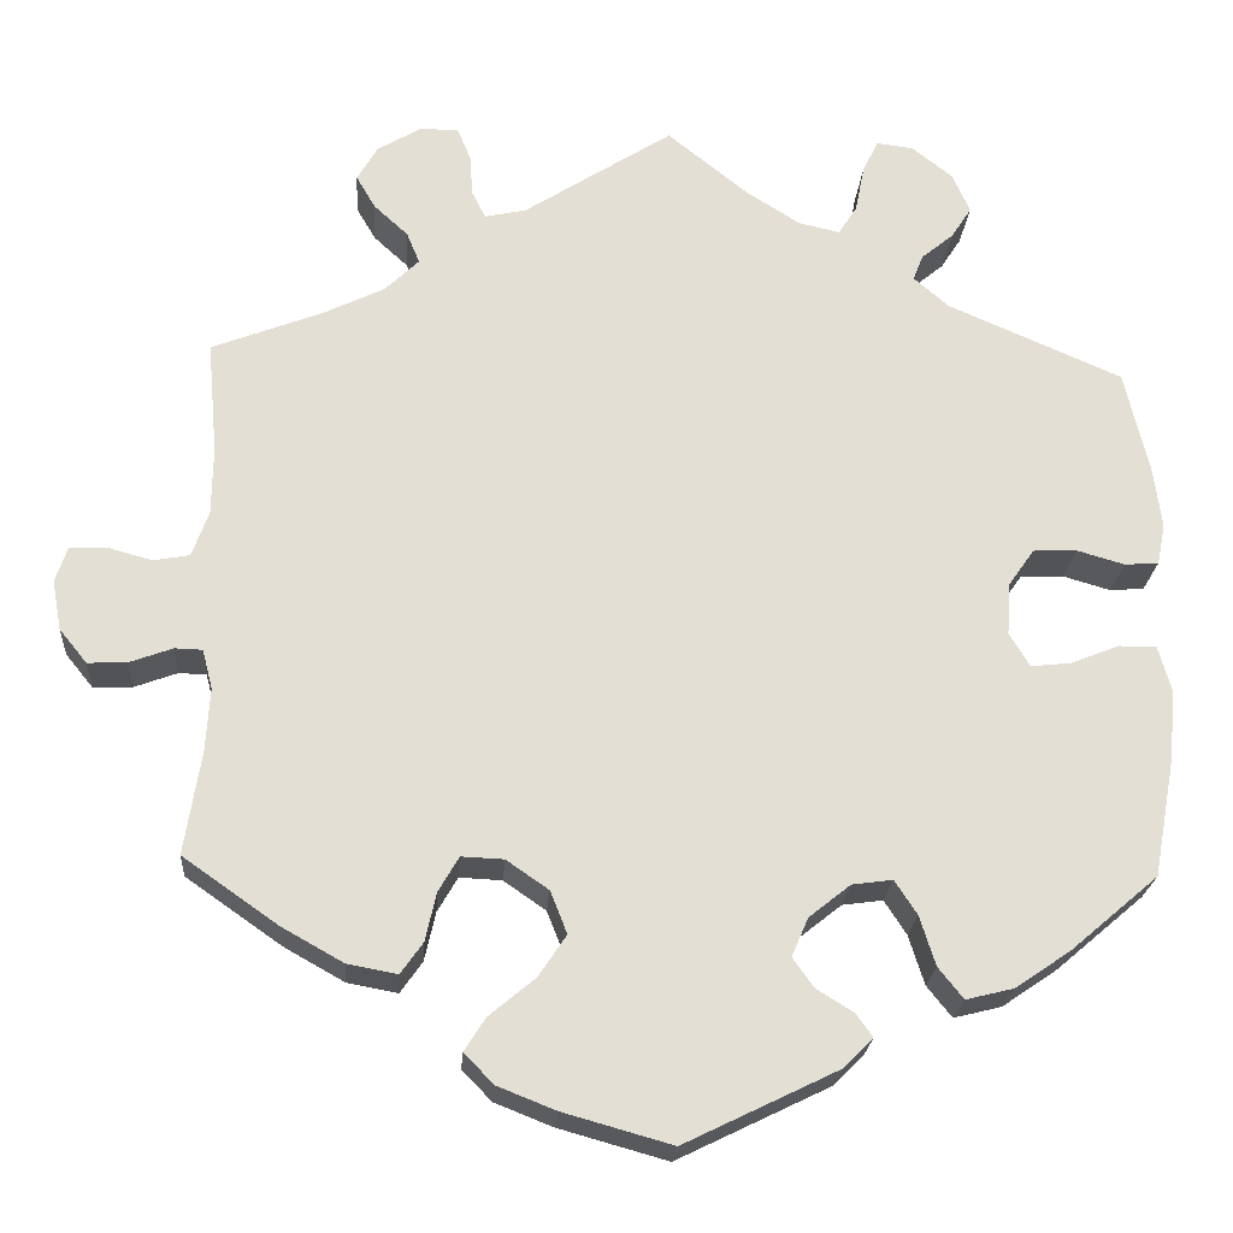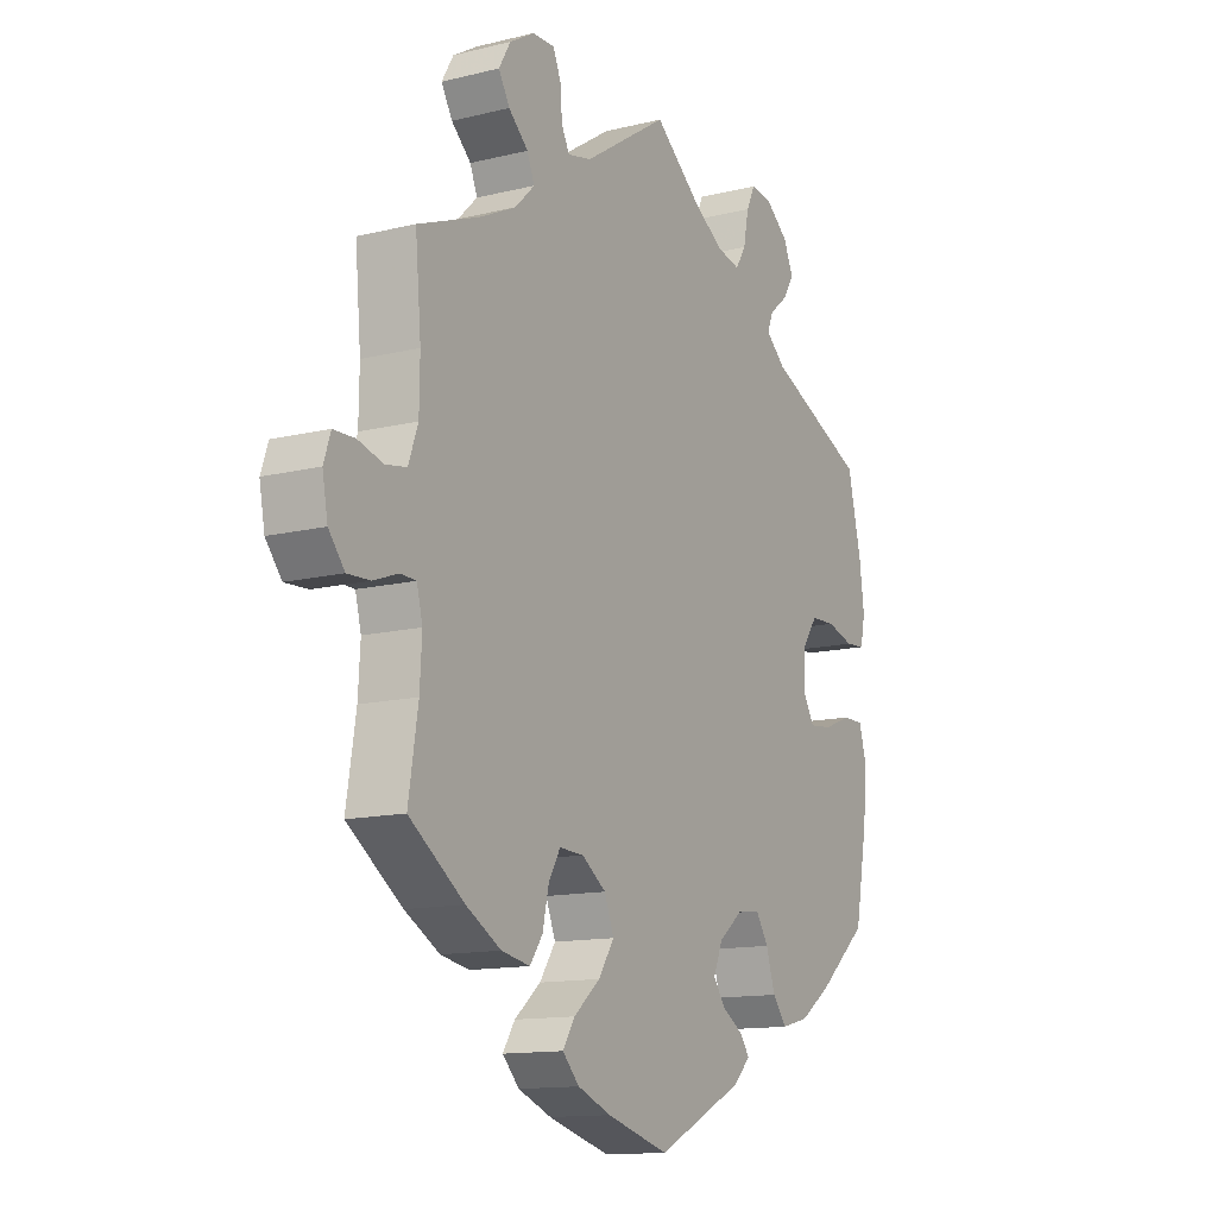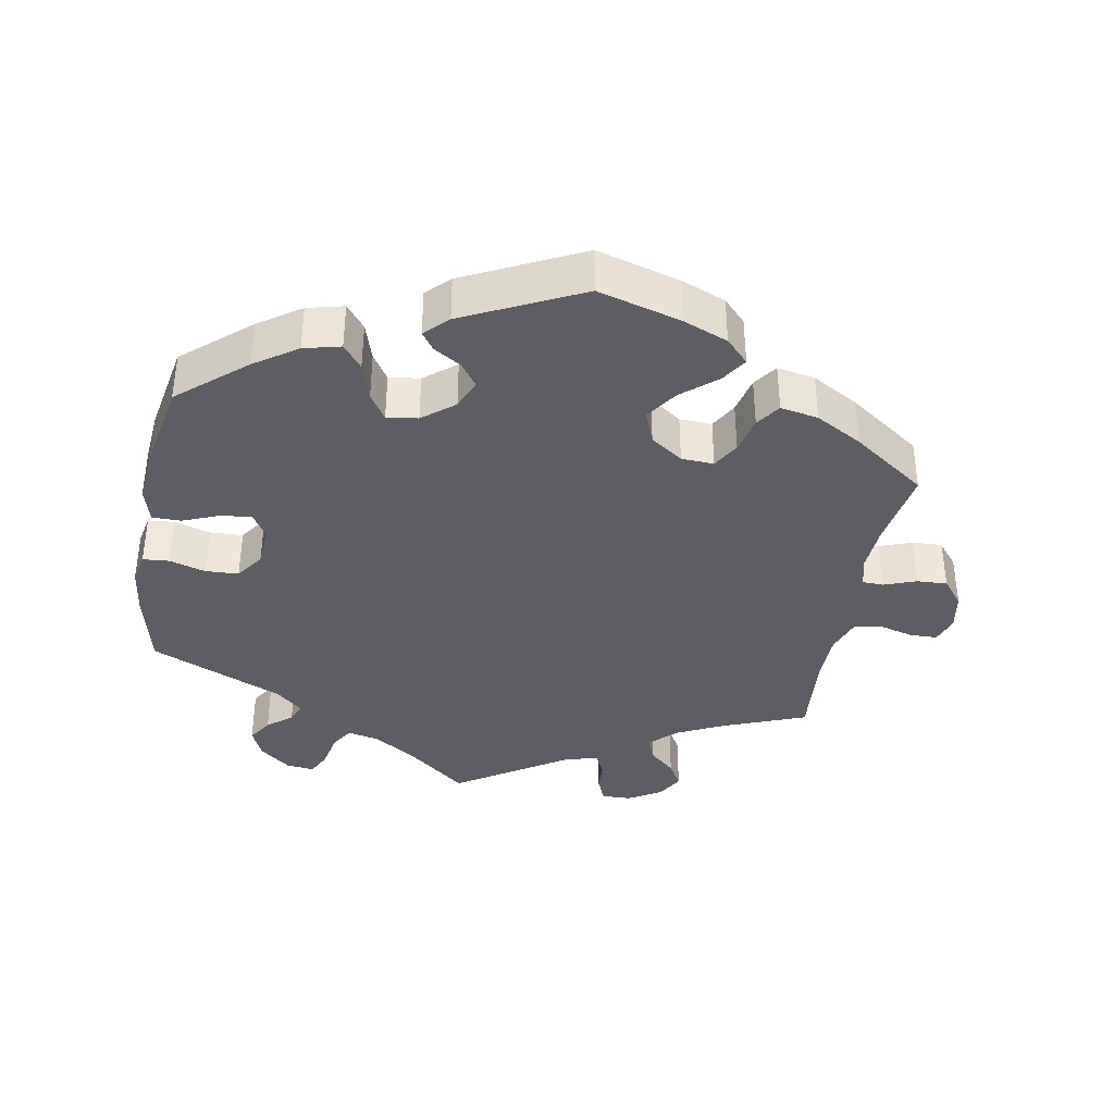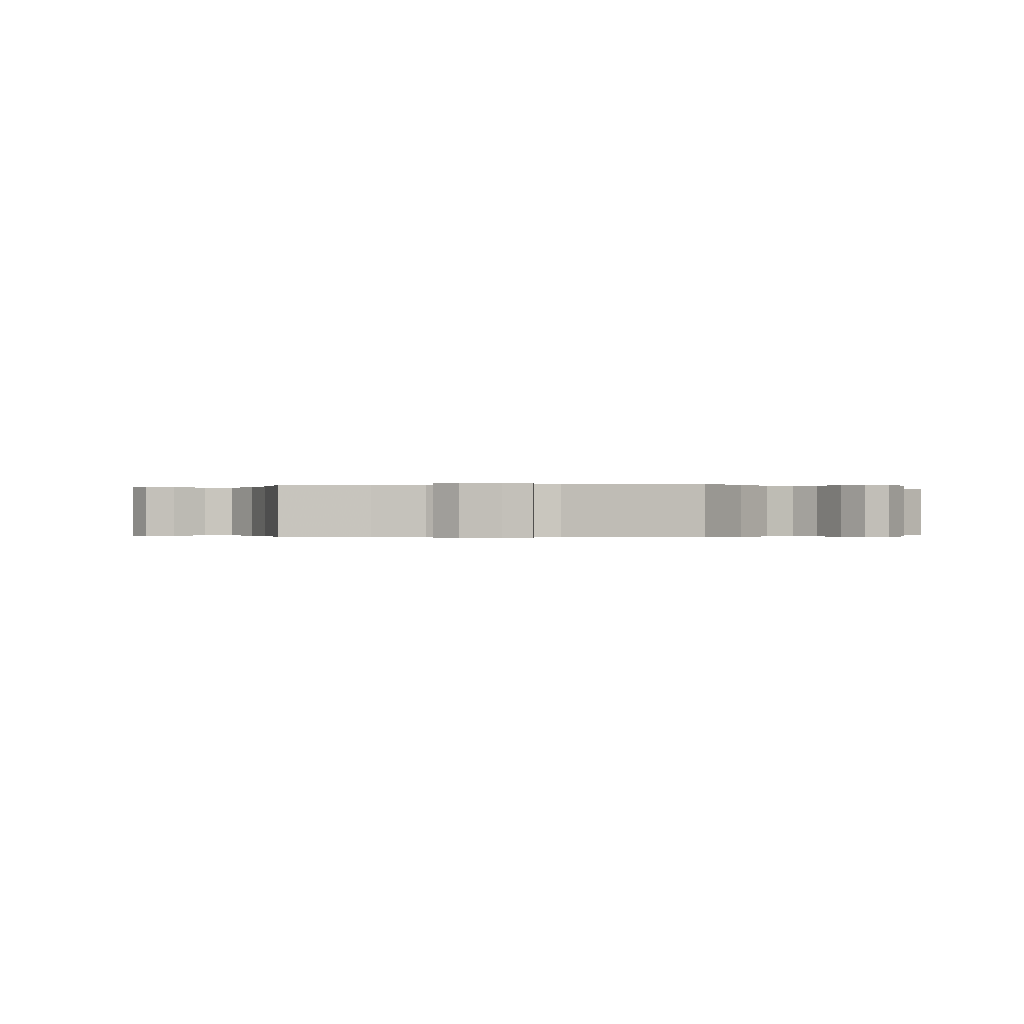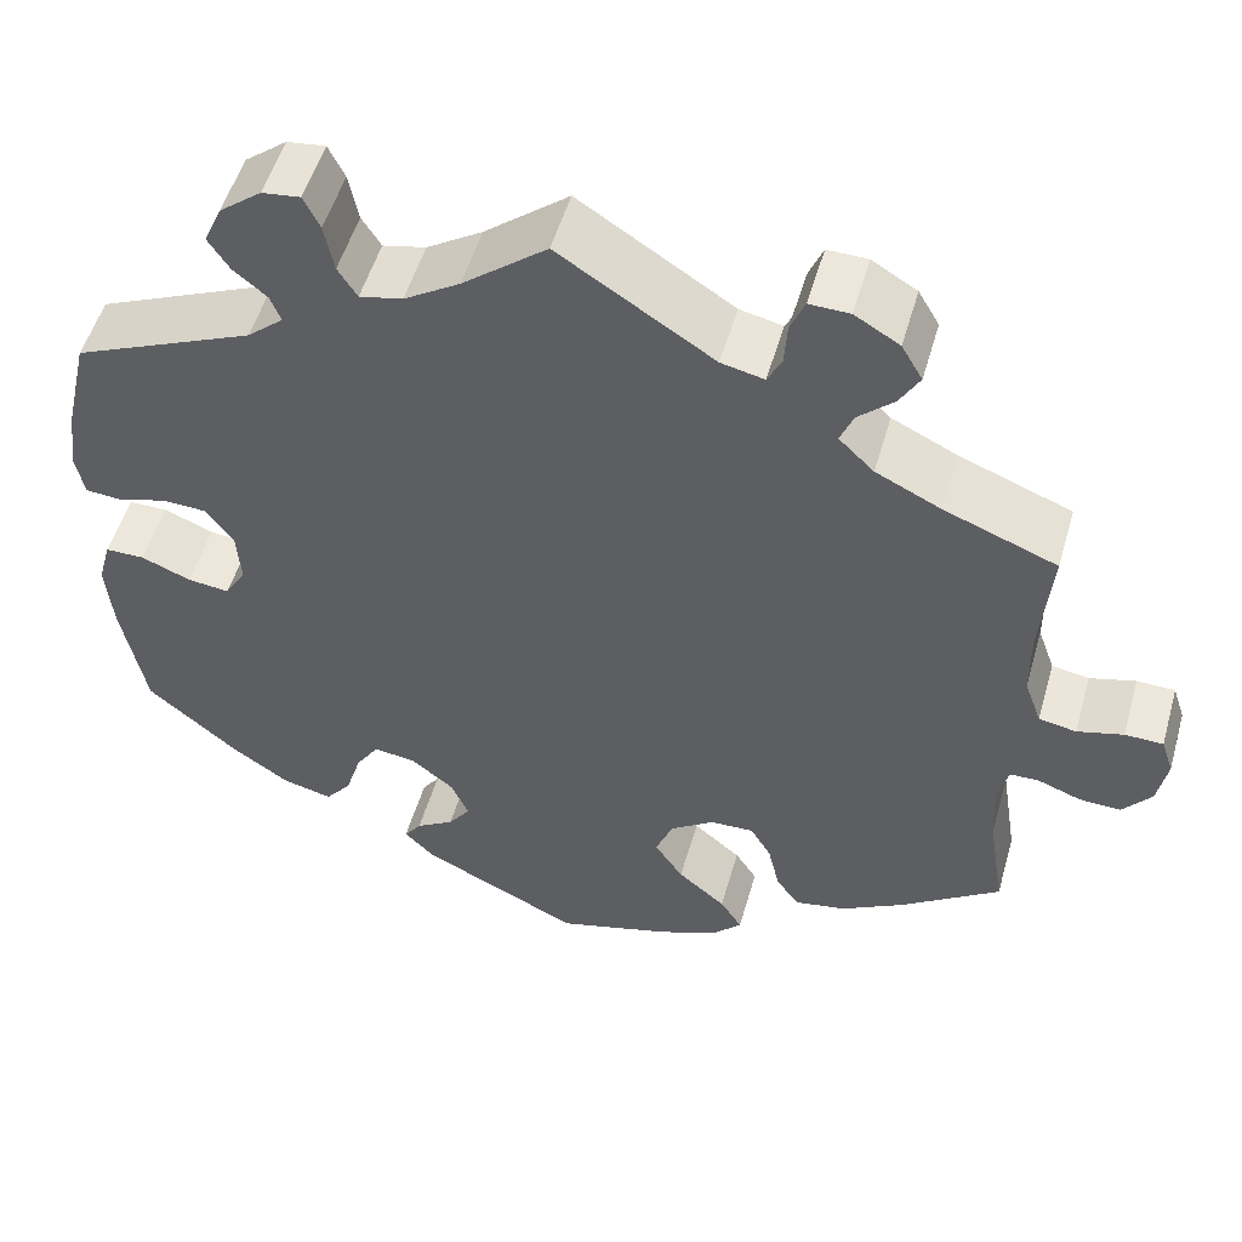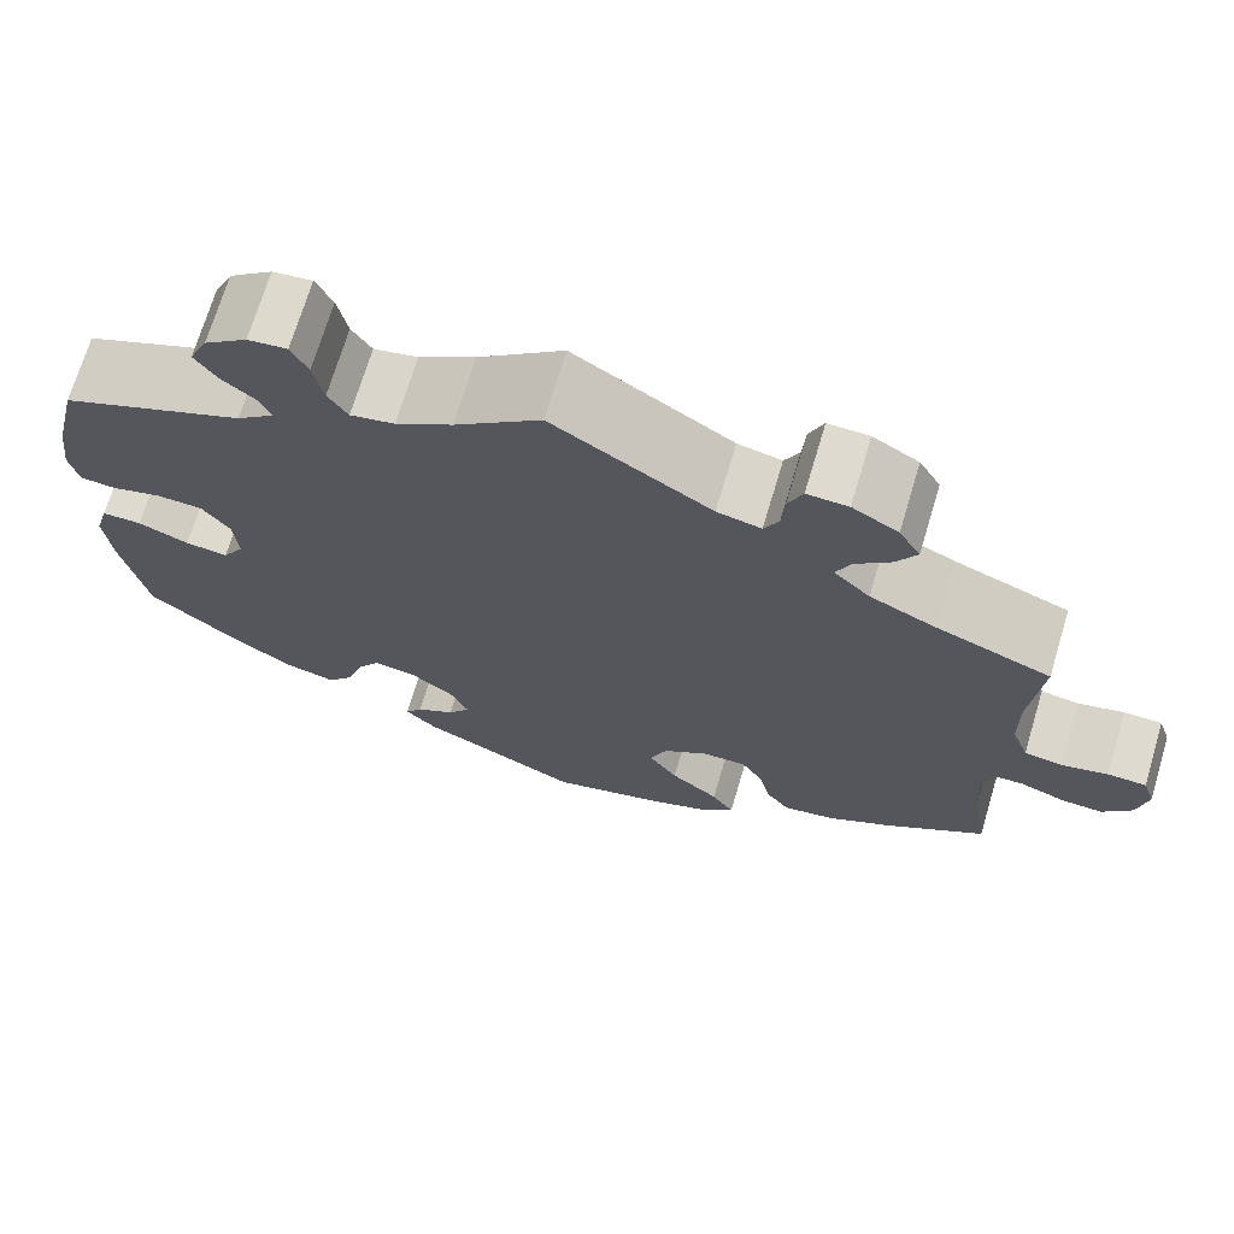
<metadata>
{"format":"obj","ext":"obj","renderer":"f3d","projection":"perspective","resolution":1024,"background":"white","views":[{"elev":-22.8,"azim":-4.0,"up":"+Z"},{"elev":-13.1,"azim":-60.7,"up":"+Z"},{"elev":-37.5,"azim":169.7,"up":"+Y"},{"elev":-0.2,"azim":-20.1,"up":"+Y"},{"elev":52.6,"azim":-164.1,"up":"+Z"},{"elev":70.8,"azim":-163.3,"up":"+Z"}]}
</metadata>
<code>
v -0.117 0.07 -0.545
v -0.18 0.07 -0.52
v -0.212 0.07 -0.487
v -0.189 0.07 -0.451
v -0.139 0.07 -0.409
v -0.109 0.07 -0.364
v -0.127 0.07 -0.318
v -0.173 0.07 -0.286
v -0.219 0.07 -0.284
v -0.241 0.07 -0.322
v -0.253 0.07 -0.375
v -0.277 0.07 -0.409
v -0.331 0.07 -0.399
v -0.397 0.07 -0.362
v -0.501 0.07 -0.289
v -0.483 0.07 -0.176
v -0.479 0.07 -0.108
v -0.49 0.07 -0.065
v -0.52 0.07 -0.064
v -0.566 0.07 -0.081
v -0.609 0.07 -0.083
v -0.639 0.07 -0.046
v -0.649 0.07 0.008
v -0.636 0.07 0.047
v -0.596 0.07 0.048
v -0.548 0.07 0.035
v -0.509 0.07 0.042
v -0.491 0.07 0.092
v -0.49 0.07 0.166
v -0.501 0.07 0.289
v -0.383 0.07 0.335
v -0.315 0.07 0.368
v -0.278 0.07 0.404
v -0.292 0.07 0.438
v -0.329 0.07 0.472
v -0.35 0.07 0.508
v -0.328 0.07 0.546
v -0.281 0.07 0.574
v -0.239 0.07 0.575
v -0.224 0.07 0.539
v -0.221 0.07 0.494
v -0.206 0.07 0.464
v -0.161 0.07 0.474
v 0 0.07 0.578
v 0.088 0.07 0.507
v 0.146 0.07 0.47
v 0.191 0.07 0.46
v 0.211 0.07 0.492
v 0.221 0.07 0.543
v 0.238 0.07 0.578
v 0.278 0.07 0.573
v 0.322 0.07 0.538
v 0.341 0.07 0.495
v 0.319 0.07 0.461
v 0.284 0.07 0.432
v 0.273 0.07 0.404
v 0.311 0.07 0.371
v 0.5 0.07 0.289
v 0.526 0.07 0.178
v 0.535 0.07 0.109
v 0.526 0.07 0.065
v 0.489 0.07 0.062
v 0.437 0.07 0.077
v 0.39 0.07 0.075
v 0.362 0.07 0.035
v 0.358 0.07 -0.022
v 0.38 0.07 -0.059
v 0.424 0.07 -0.054
v 0.476 0.07 -0.033
v 0.517 0.07 -0.033
v 0.531 0.07 -0.083
v 0.524 0.07 -0.16
v 0.5 0.07 -0.289
v 0.405 0.07 -0.37
v 0.345 0.07 -0.411
v 0.293 0.07 -0.424
v 0.266 0.07 -0.39
v 0.249 0.07 -0.336
v 0.225 0.07 -0.299
v 0.181 0.07 -0.305
v 0.136 0.07 -0.341
v 0.118 0.07 -0.383
v 0.141 0.07 -0.415
v 0.181 0.07 -0.44
v 0.199 0.07 -0.465
v 0.167 0.07 -0.497
v 0.001 0.07 -0.578
v -0.117 0 -0.545
v -0.18 0 -0.52
v -0.212 0 -0.487
v -0.189 0 -0.451
v -0.139 0 -0.409
v -0.109 0 -0.364
v -0.127 0 -0.318
v -0.173 0 -0.286
v -0.219 0 -0.284
v -0.241 0 -0.322
v -0.253 0 -0.375
v -0.277 0 -0.409
v -0.331 0 -0.399
v -0.397 0 -0.362
v -0.501 0 -0.289
v -0.483 0 -0.176
v -0.479 0 -0.108
v -0.49 0 -0.065
v -0.52 0 -0.064
v -0.566 0 -0.081
v -0.609 0 -0.083
v -0.639 0 -0.046
v -0.649 0 0.008
v -0.636 0 0.047
v -0.596 0 0.048
v -0.548 0 0.035
v -0.509 0 0.042
v -0.491 0 0.092
v -0.49 0 0.166
v -0.501 0 0.289
v -0.383 0 0.335
v -0.315 0 0.368
v -0.278 0 0.404
v -0.292 0 0.438
v -0.329 0 0.472
v -0.35 0 0.508
v -0.328 0 0.546
v -0.281 0 0.574
v -0.239 0 0.575
v -0.224 0 0.539
v -0.221 0 0.494
v -0.206 0 0.464
v -0.161 0 0.474
v 0 0 0.578
v 0.088 0 0.507
v 0.146 0 0.47
v 0.191 0 0.46
v 0.211 0 0.492
v 0.221 0 0.543
v 0.238 0 0.578
v 0.278 0 0.573
v 0.322 0 0.538
v 0.341 0 0.495
v 0.319 0 0.461
v 0.284 0 0.432
v 0.273 0 0.404
v 0.311 0 0.371
v 0.5 0 0.289
v 0.526 0 0.178
v 0.535 0 0.109
v 0.526 0 0.065
v 0.489 0 0.062
v 0.437 0 0.077
v 0.39 0 0.075
v 0.362 0 0.035
v 0.358 0 -0.022
v 0.38 0 -0.059
v 0.424 0 -0.054
v 0.476 0 -0.033
v 0.517 0 -0.033
v 0.531 0 -0.083
v 0.524 0 -0.16
v 0.5 0 -0.289
v 0.405 0 -0.37
v 0.345 0 -0.411
v 0.293 0 -0.424
v 0.266 0 -0.39
v 0.249 0 -0.336
v 0.225 0 -0.299
v 0.181 0 -0.305
v 0.136 0 -0.341
v 0.118 0 -0.383
v 0.141 0 -0.415
v 0.181 0 -0.44
v 0.199 0 -0.465
v 0.167 0 -0.497
v 0.001 0 -0.578
f 83 84 85 86
f 82 83 86 87
f 81 82 87 1
f 75 76 77 78
f 75 78 79
f 74 75 79
f 73 74 79
f 72 73 79
f 71 72 79 80
f 68 69 70 71
f 67 68 71 80
f 60 61 62 63
f 60 63 64
f 57 58 59 60
f 56 57 60 64
f 52 53 54 55
f 52 55 56
f 51 52 56
f 48 49 50 51
f 47 48 51 56
f 46 47 56 64
f 43 44 45
f 42 43 45 46
f 38 39 40 41
f 38 41 42
f 37 38 42
f 34 35 36 37
f 33 34 37 42
f 32 33 42 46
f 29 30 31
f 28 29 31 32
f 27 28 32 46
f 23 24 25 26
f 23 26 27
f 22 23 27
f 19 20 21 22
f 18 19 22 27
f 17 18 27 46
f 13 14 15 16
f 10 11 12 13
f 9 10 13 16
f 8 9 16 17
f 2 3 4 5
f 81 1 2 5
f 81 5 6
f 66 67 80 81
f 65 66 81 6
f 64 65 6 7
f 8 17 46 64
f 7 8 64
f 173 172 171 170
f 174 173 170 169
f 88 174 169 168
f 165 164 163 162
f 166 165 162
f 166 162 161
f 166 161 160
f 166 160 159
f 167 166 159 158
f 158 157 156 155
f 167 158 155 154
f 150 149 148 147
f 151 150 147
f 147 146 145 144
f 151 147 144 143
f 142 141 140 139
f 143 142 139
f 143 139 138
f 138 137 136 135
f 143 138 135 134
f 151 143 134 133
f 132 131 130
f 133 132 130 129
f 128 127 126 125
f 129 128 125
f 129 125 124
f 124 123 122 121
f 129 124 121 120
f 133 129 120 119
f 118 117 116
f 119 118 116 115
f 133 119 115 114
f 113 112 111 110
f 114 113 110
f 114 110 109
f 109 108 107 106
f 114 109 106 105
f 133 114 105 104
f 103 102 101 100
f 100 99 98 97
f 103 100 97 96
f 104 103 96 95
f 92 91 90 89
f 92 89 88 168
f 93 92 168
f 168 167 154 153
f 93 168 153 152
f 94 93 152 151
f 151 133 104 95
f 151 95 94
f 1 88 89 2
f 2 89 90 3
f 3 90 91 4
f 4 91 92 5
f 5 92 93 6
f 6 93 94 7
f 7 94 95 8
f 8 95 96 9
f 9 96 97 10
f 10 97 98 11
f 11 98 99 12
f 12 99 100 13
f 13 100 101 14
f 14 101 102 15
f 15 102 103 16
f 16 103 104 17
f 17 104 105 18
f 18 105 106 19
f 19 106 107 20
f 20 107 108 21
f 21 108 109 22
f 22 109 110 23
f 23 110 111 24
f 24 111 112 25
f 25 112 113 26
f 26 113 114 27
f 27 114 115 28
f 28 115 116 29
f 29 116 117 30
f 30 117 118 31
f 31 118 119 32
f 32 119 120 33
f 33 120 121 34
f 34 121 122 35
f 35 122 123 36
f 36 123 124 37
f 37 124 125 38
f 38 125 126 39
f 39 126 127 40
f 40 127 128 41
f 41 128 129 42
f 42 129 130 43
f 43 130 131 44
f 44 131 132 45
f 45 132 133 46
f 46 133 134 47
f 47 134 135 48
f 48 135 136 49
f 49 136 137 50
f 50 137 138 51
f 51 138 139 52
f 52 139 140 53
f 53 140 141 54
f 54 141 142 55
f 55 142 143 56
f 56 143 144 57
f 57 144 145 58
f 58 145 146 59
f 59 146 147 60
f 60 147 148 61
f 61 148 149 62
f 62 149 150 63
f 63 150 151 64
f 64 151 152 65
f 65 152 153 66
f 66 153 154 67
f 67 154 155 68
f 68 155 156 69
f 69 156 157 70
f 70 157 158 71
f 71 158 159 72
f 72 159 160 73
f 73 160 161 74
f 74 161 162 75
f 75 162 163 76
f 76 163 164 77
f 77 164 165 78
f 78 165 166 79
f 79 166 167 80
f 80 167 168 81
f 81 168 169 82
f 82 169 170 83
f 83 170 171 84
f 84 171 172 85
f 85 172 173 86
f 86 173 174 87
f 87 174 88 1

</code>
